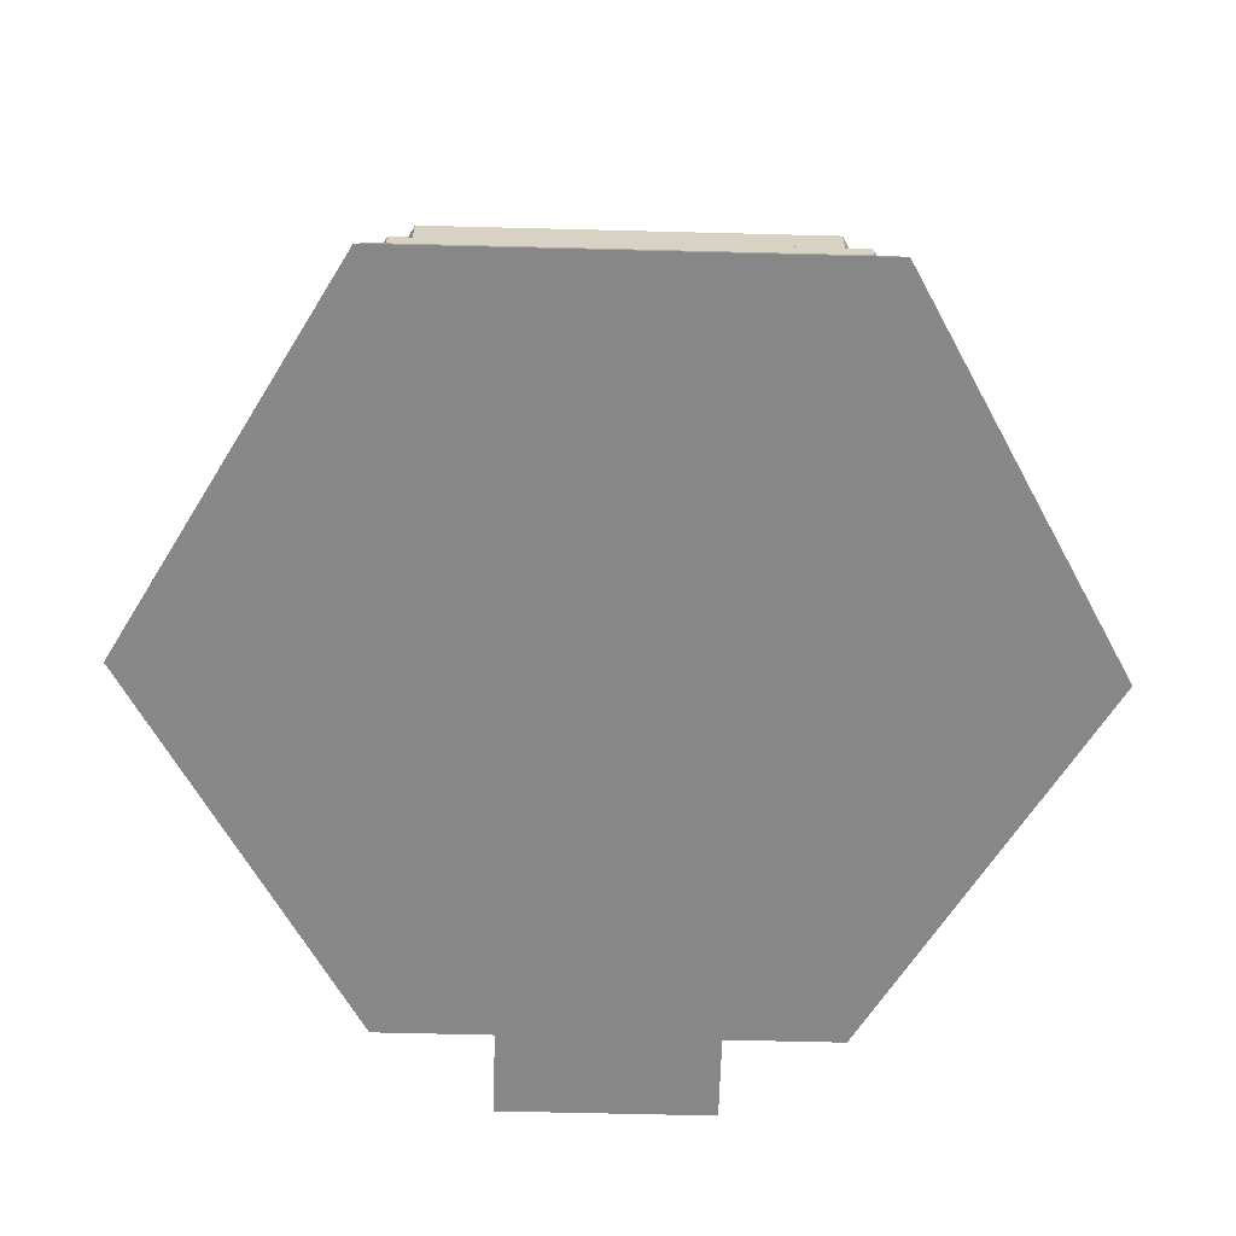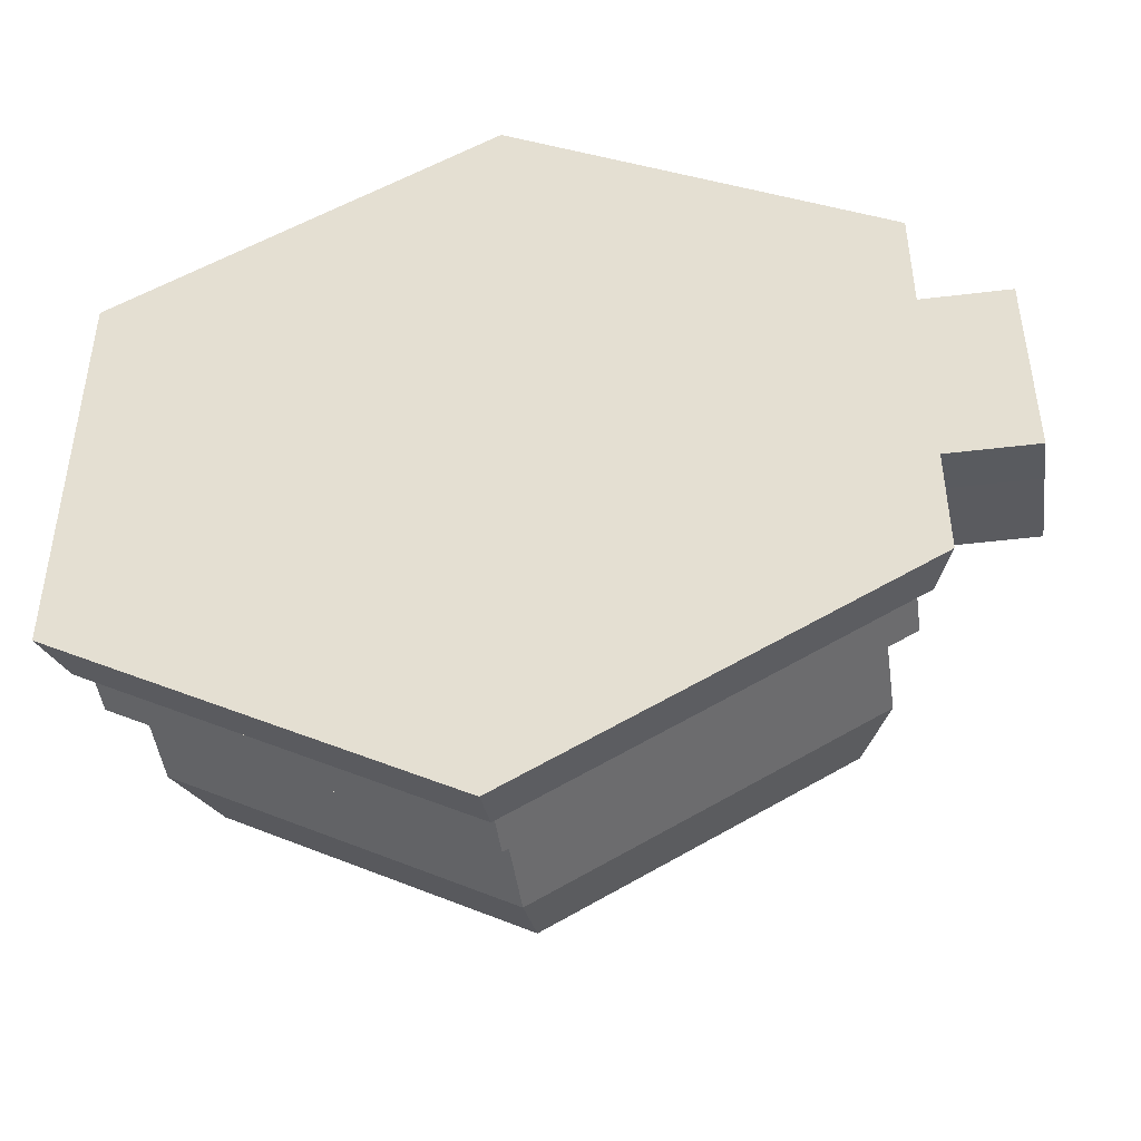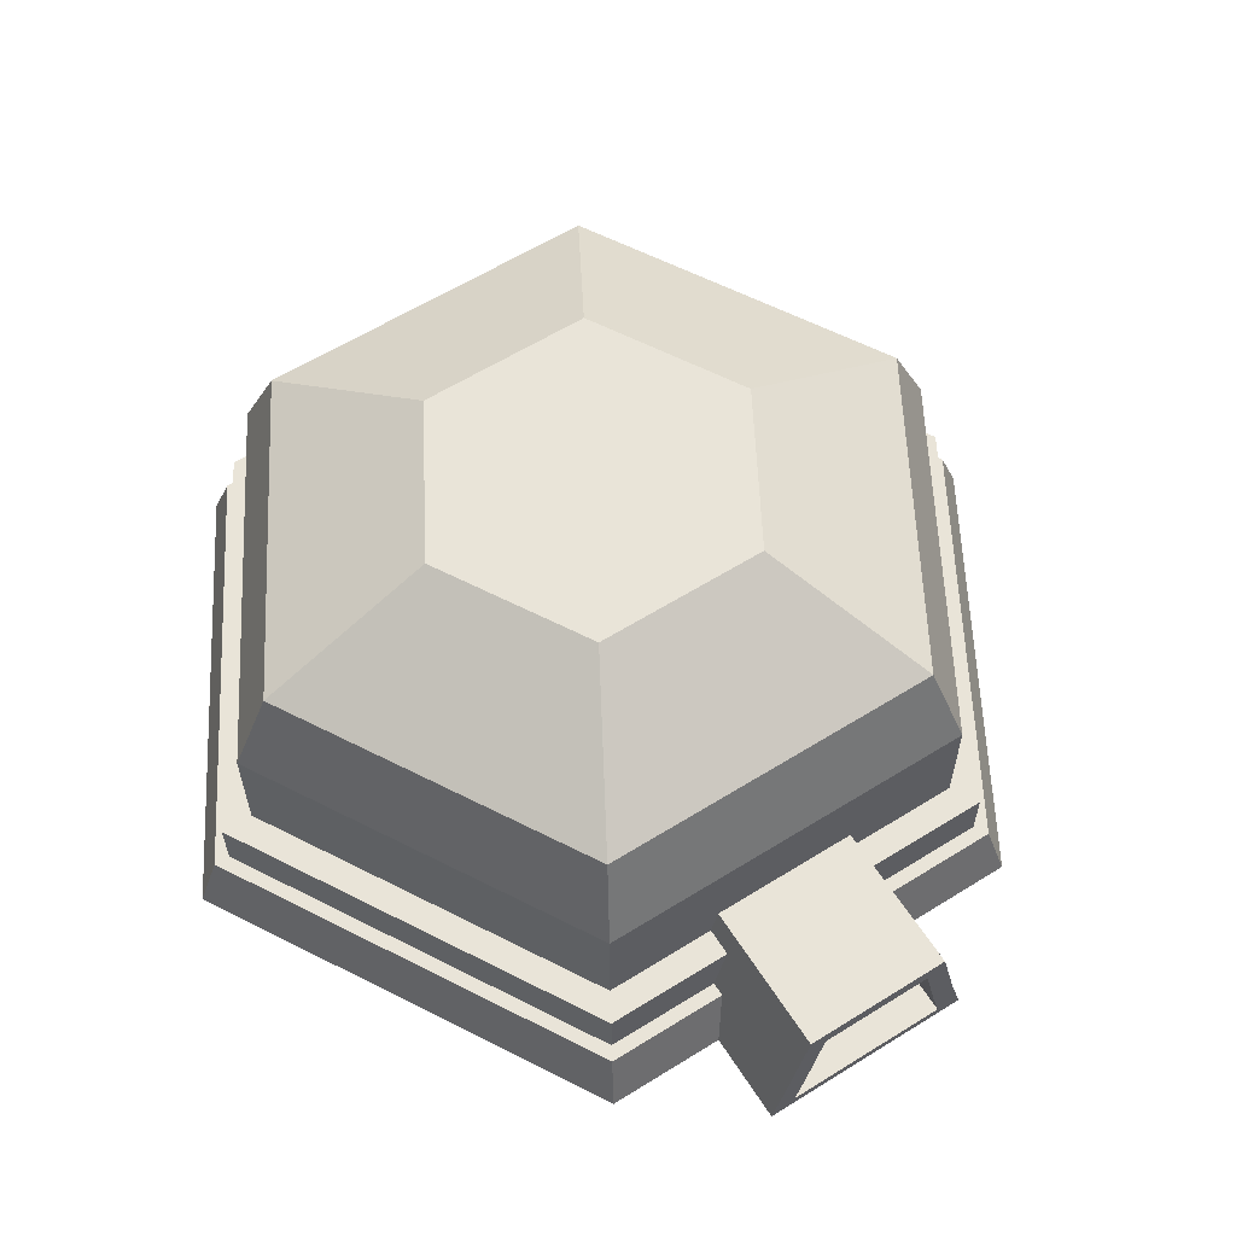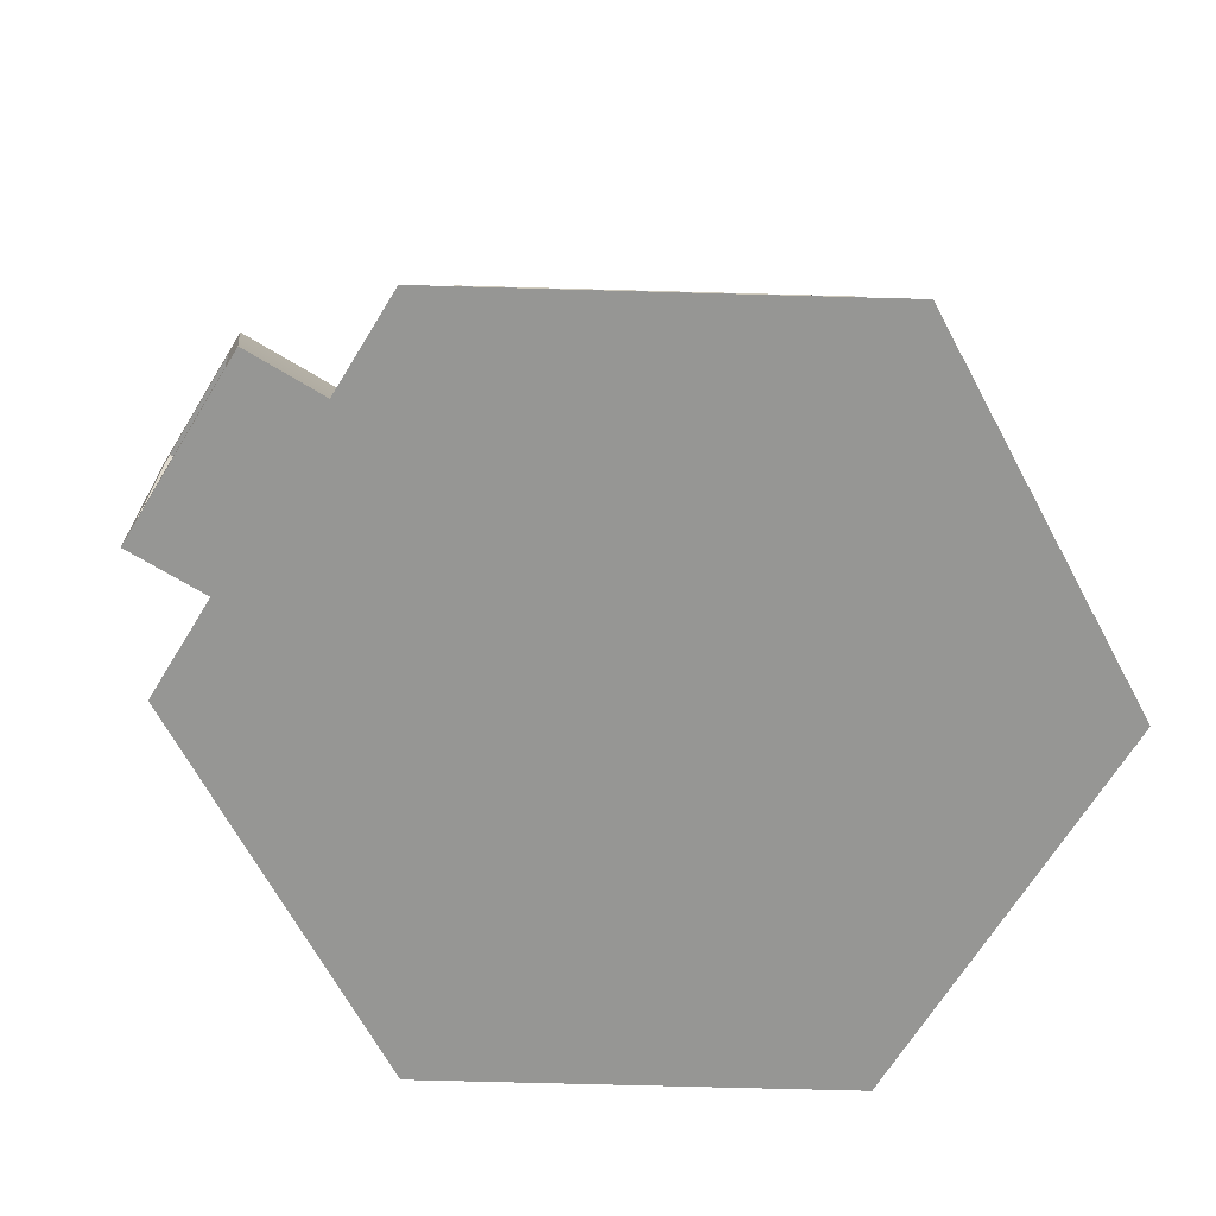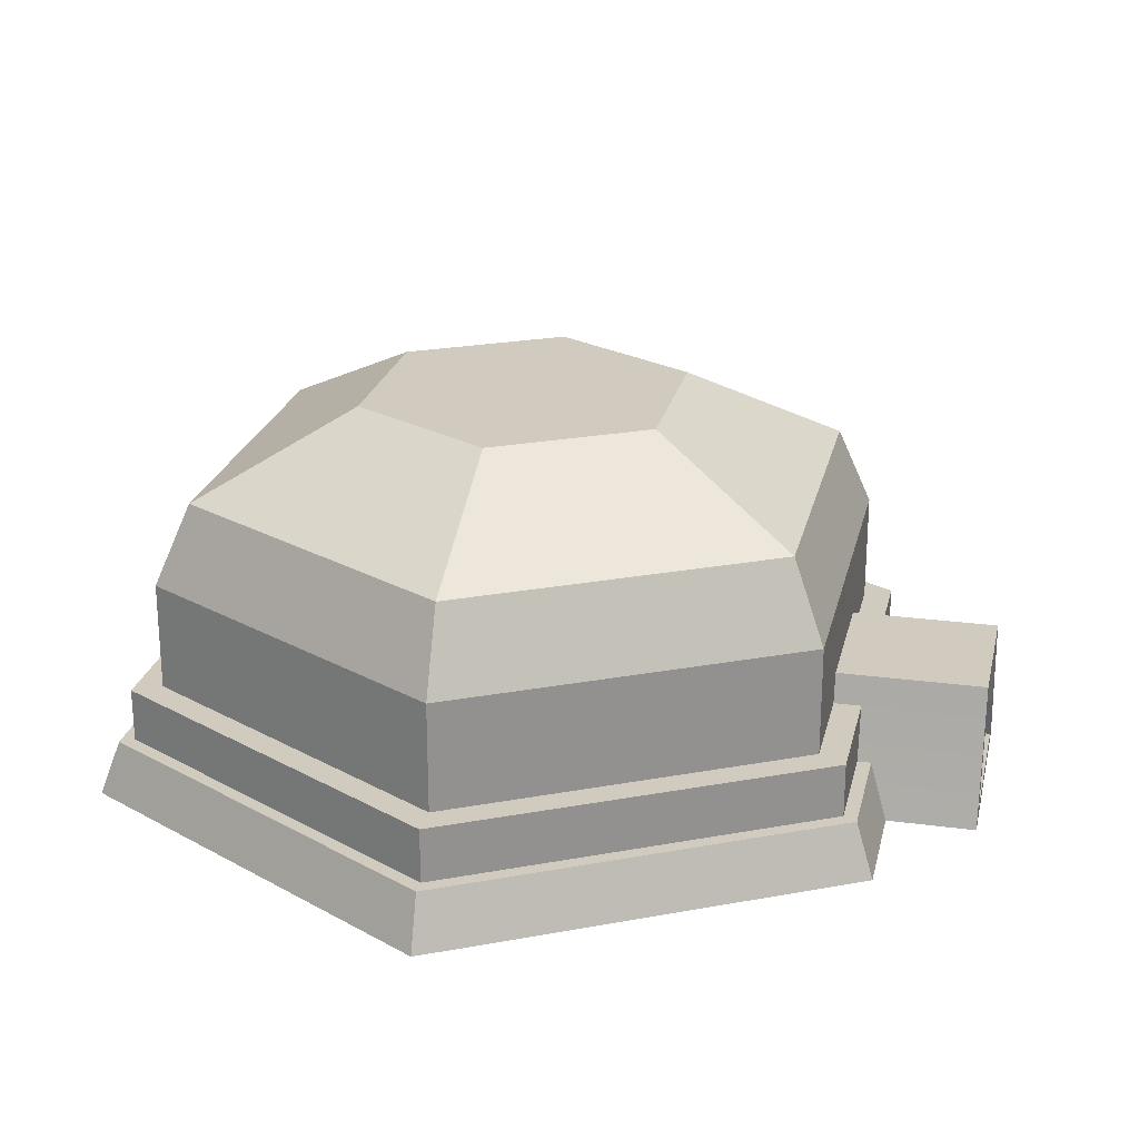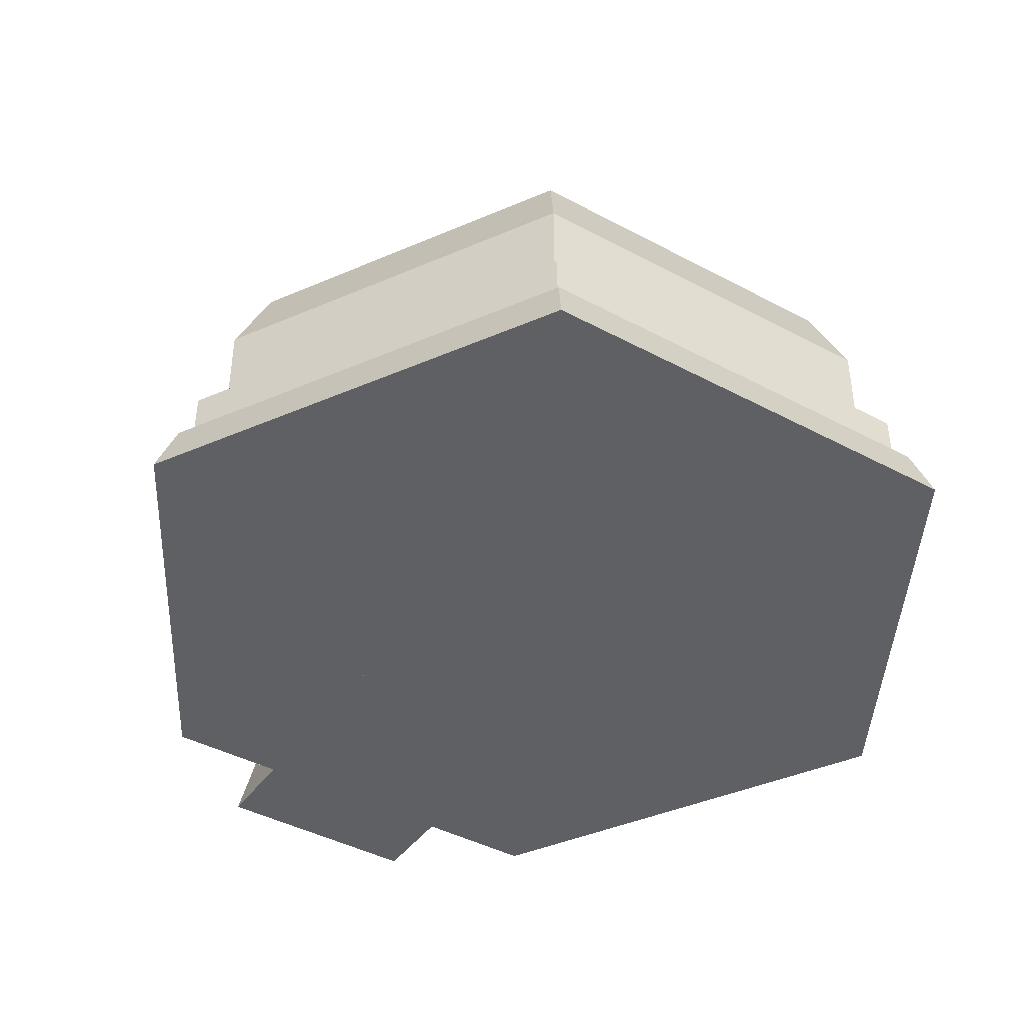
<metadata>
{"format":"obj","ext":"obj","renderer":"f3d","projection":"perspective","resolution":1024,"background":"white","views":[{"elev":-62.6,"azim":-91.5,"up":"+Y"},{"elev":-46.6,"azim":7.9,"up":"+Z"},{"elev":60.4,"azim":57.5,"up":"+Y"},{"elev":-67.7,"azim":148.4,"up":"+Y"},{"elev":23.5,"azim":12.7,"up":"+Y"},{"elev":-42.4,"azim":-122.7,"up":"+Y"}]}
</metadata>
<code>
g default
v -11.09 0.2 3.501
v -9.791 0.2 2.751
v -11.09 0.4 3.501
v -9.791 0.4 2.751
v -8.492 0.4 3.501
v -8.492 0.2 3.501
v -8.492 0.4 5.001
v -8.492 0.2 5.001
v -11.09 0.2 5.001
v -11.09 0.4 5.001
v -9.791 0.2 5.751
v -9.791 0.4 5.751
v -8.592 0.4 3.558
v -9.791 0.4 2.866
v -10.99 0.4 3.558
v -10.99 0.4 4.943
v -8.592 0.4 4.943
v -9.791 0.4 5.635
v -8.442 0.2 3.472
v -9.791 0.2 2.693
v -11.14 0.2 3.472
v -11.14 0.2 5.03
v -8.442 0.2 5.03
v -9.791 0.2 5.808
v -9.791 0 5.886
v -8.374 0 5.069
v -11.21 0 3.433
v -9.791 0 2.615
v -11.21 0 5.069
v -8.374 0 3.433
v -8.592 0.8 3.558
v -8.592 0.8 4.943
v -9.791 0.8 2.866
v -10.99 0.8 3.558
v -9.791 0.8 5.635
v -10.99 0.8 4.943
v -8.712 1.1 4.874
v -9.791 1.1 5.497
v -10.87 1.1 3.628
v -10.87 1.1 4.874
v -9.791 1.1 3.005
v -8.712 1.1 3.628
v -9.251 1.4 3.939
v -9.251 1.4 4.562
v -9.791 1.4 3.628
v -10.33 1.4 3.939
v -9.791 1.4 4.874
v -10.33 1.4 4.562
v -9.791 0 4.251
v -9.791 1.4 4.251
v -9.357 -0 4.641
v -8.05 -0 4.641
v -9.357 0.5094 4.518
v -8.05 0.5094 4.518
v -9.357 0.5094 3.984
v -8.05 0.5094 3.984
v -9.357 -0 3.861
v -8.05 -0 3.861
v -9.357 0.3975 4.544
v -9.357 0.3975 3.958
v -8.05 0.3975 3.958
v -8.05 0.3975 4.544
v -9.357 0.2 4.589
v -9.357 0.2 3.912
v -8.05 0.2 3.912
v -8.05 0.2 4.589
v -8.05 0.04084 3.954
v -8.05 0.04084 4.548
v -8.05 0.2 3.993
v -8.05 0.2 4.509
v -8.05 0.3607 4.028
v -8.05 0.3607 4.474
v -8.05 0.446 4.047
v -8.05 0.446 4.454
v -8.342 0.04084 3.954
v -8.342 0.04084 4.548
v -8.342 0.2 3.993
v -8.342 0.2 4.509
v -8.342 0.3607 4.028
v -8.342 0.3607 4.474
v -8.342 0.446 4.047
v -8.342 0.446 4.454
g hangar_roundGlass BuildingGreyA
f 2 1 3 4
f 5 7 8 6
f 2 4 5 6
f 10 9 11 12
f 3 1 9 10
f 12 11 8 7
f 13 5 4 14
f 14 4 3 15
f 16 15 3 10
f 13 17 7 5
f 7 17 18 12
f 12 18 16 10
f 6 19 20 2
f 2 20 21 1
f 9 1 21 22
f 8 23 19 6
f 23 8 11 24
f 24 11 9 22
f 23 24 25 26
f 28 27 21 20
f 22 29 25 24
f 21 27 29 22
f 23 26 30 19
f 30 28 20 19
f 25 49 26
f 33 32 31
f 32 33 34 35
f 35 34 36
f 35 18 17 32
f 32 17 13 31
f 14 33 31 13
f 14 15 34 33
f 34 15 16 36
f 36 16 18 35
f 35 32 37 38
f 38 37 44 47
f 39 34 36 40
f 31 33 41 42
f 33 34 39 41
f 40 36 35 38
f 32 31 42 37
f 46 50 45
f 45 41 39 46
f 37 42 43 44
f 38 47 48 40
f 43 42 41 45
f 48 46 39 40
f 27 28 49
f 49 28 30
f 49 30 26
f 29 49 25
f 27 49 29
f 47 44 50
f 50 44 43
f 50 43 45
f 48 50 46
f 47 50 48
g BuildingGreyA
f 51 52 66 63
f 53 54 56 55
f 64 65 58 57
f 57 58 52 51
f 76 75 77 78
f 57 51 63 64
f 60 59 53 55
f 55 56 61 60
f 80 79 81 82
f 59 62 54 53
f 64 63 59 60
f 60 61 65 64
f 78 77 79 80
f 63 66 62 59
f 52 58 67 68
f 58 65 69 67
f 66 52 68 70
f 61 56 73 71
f 56 54 74 73
f 54 62 72 74
f 65 61 71 69
f 62 66 70 72
f 68 67 75 76
f 67 69 77 75
f 70 68 76 78
f 71 73 81 79
f 73 74 82 81
f 74 72 80 82
f 69 71 79 77
f 72 70 78 80

</code>
